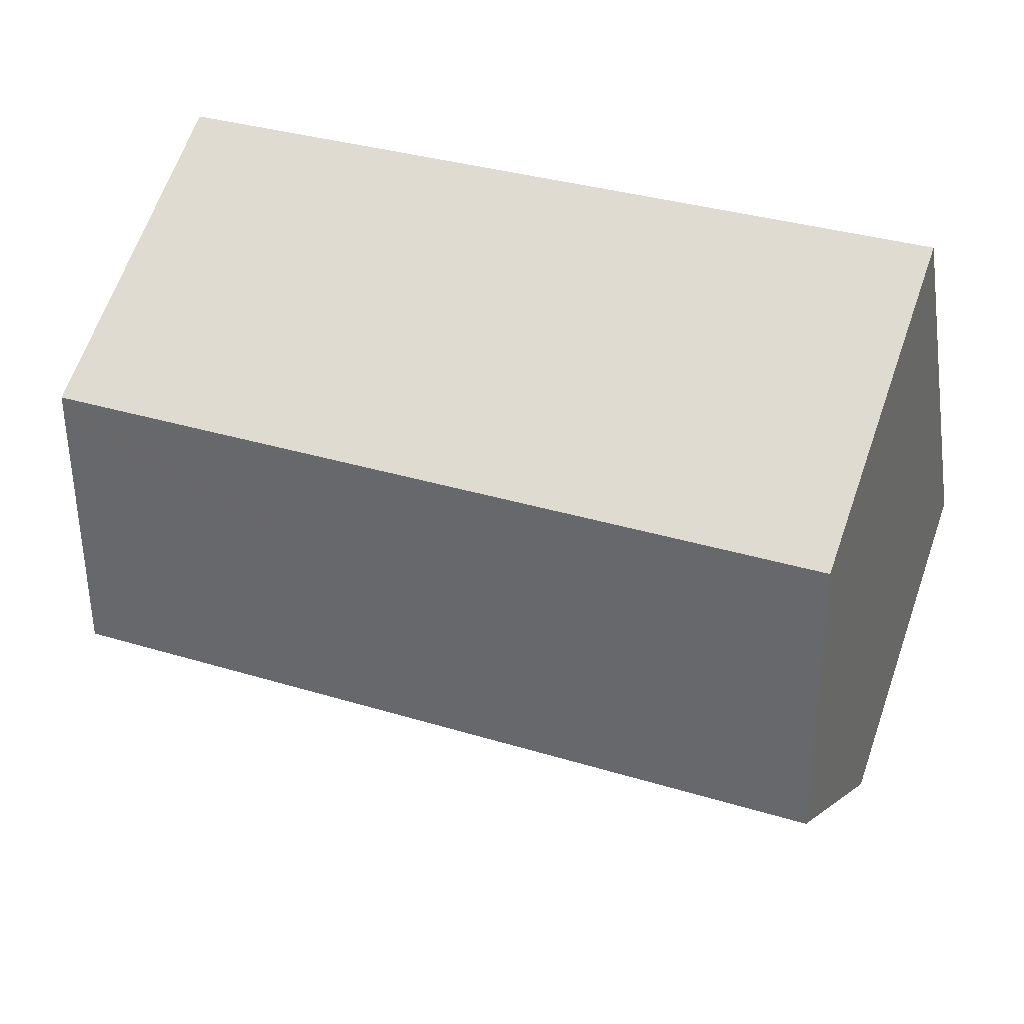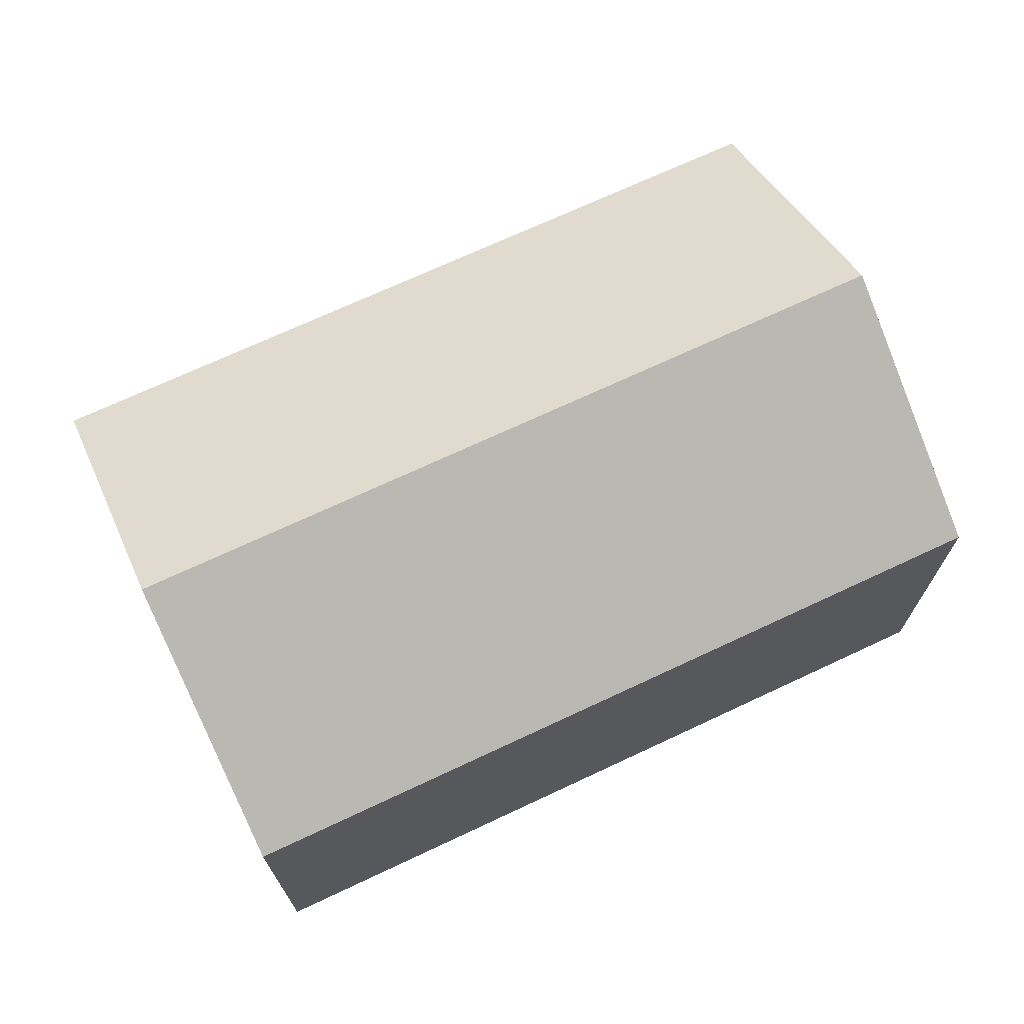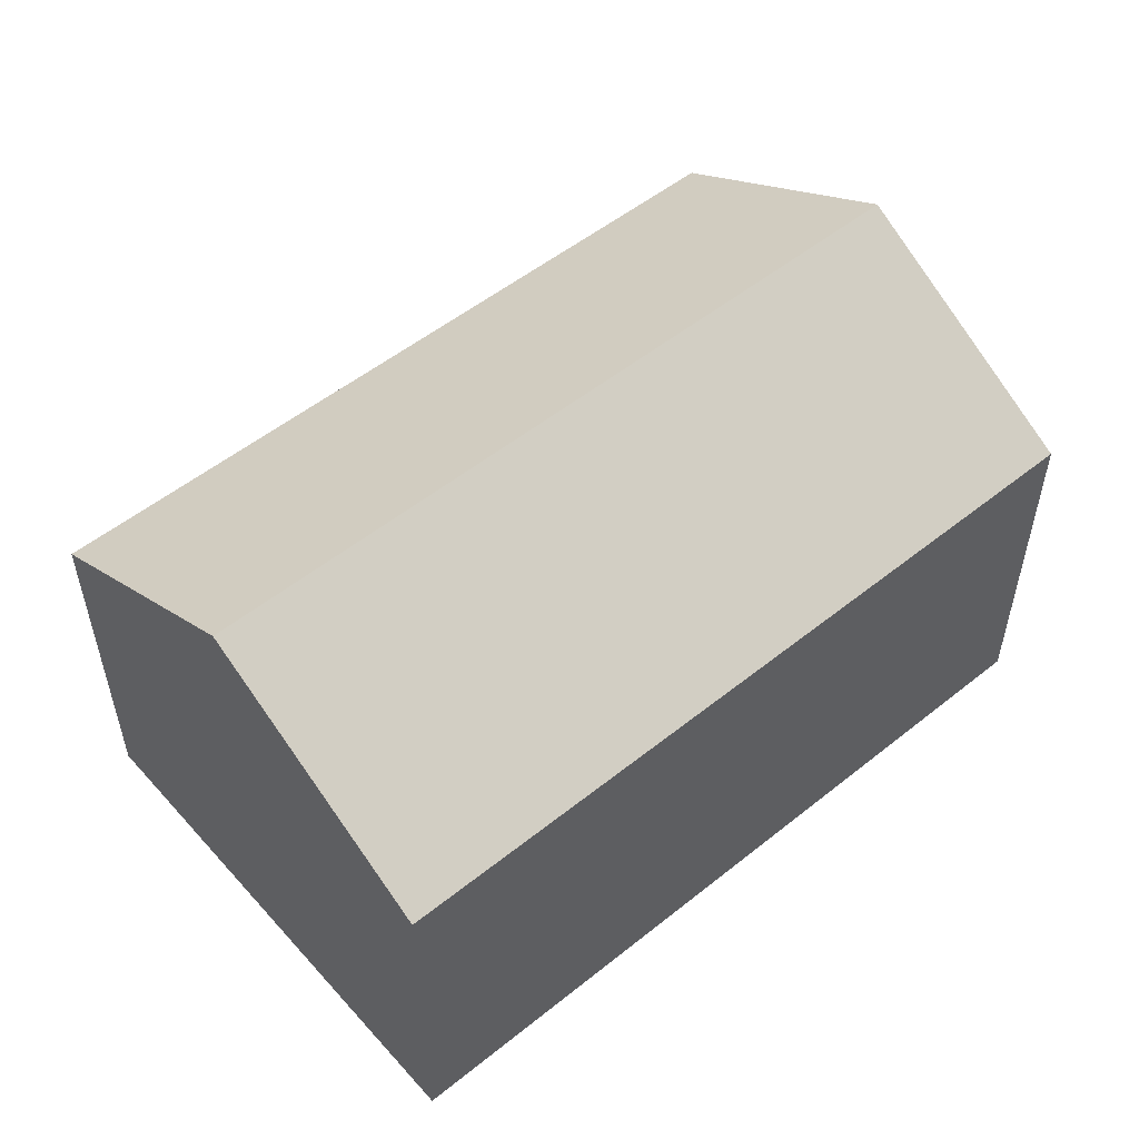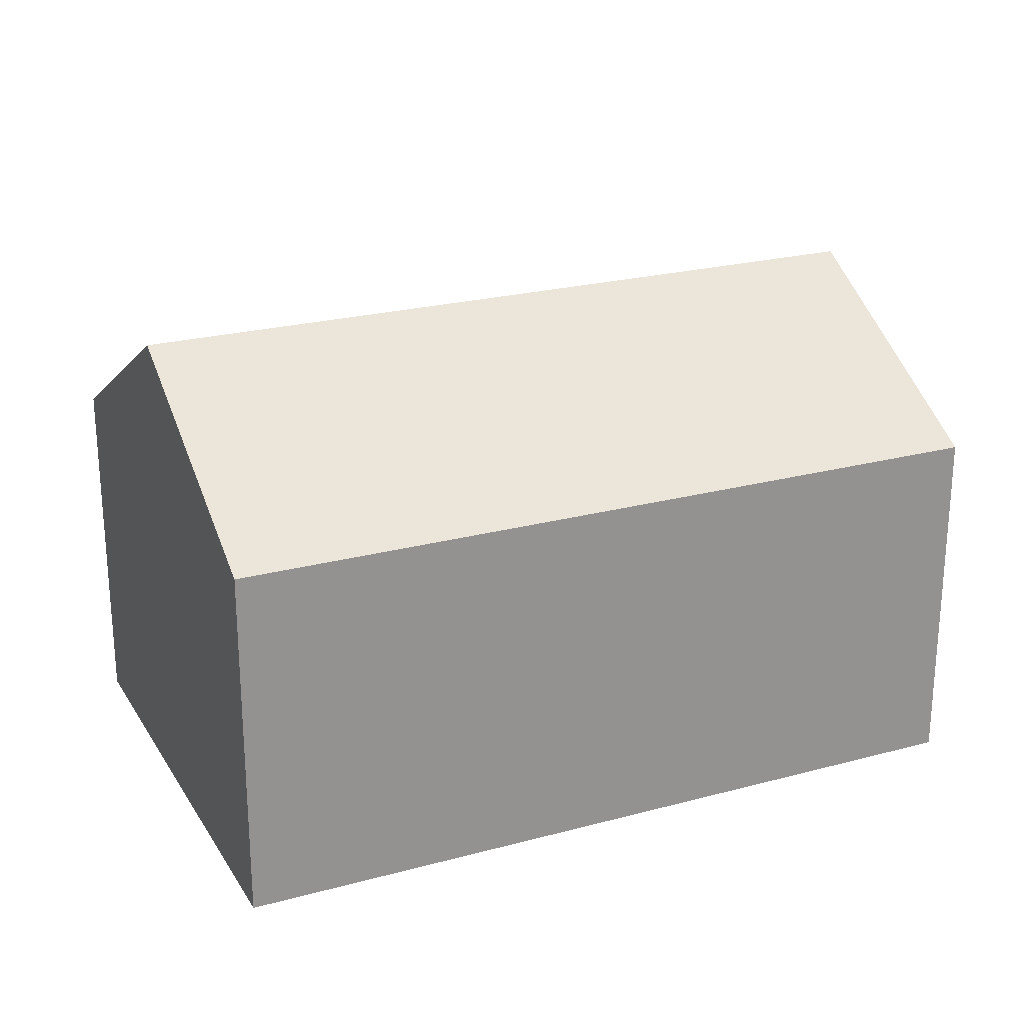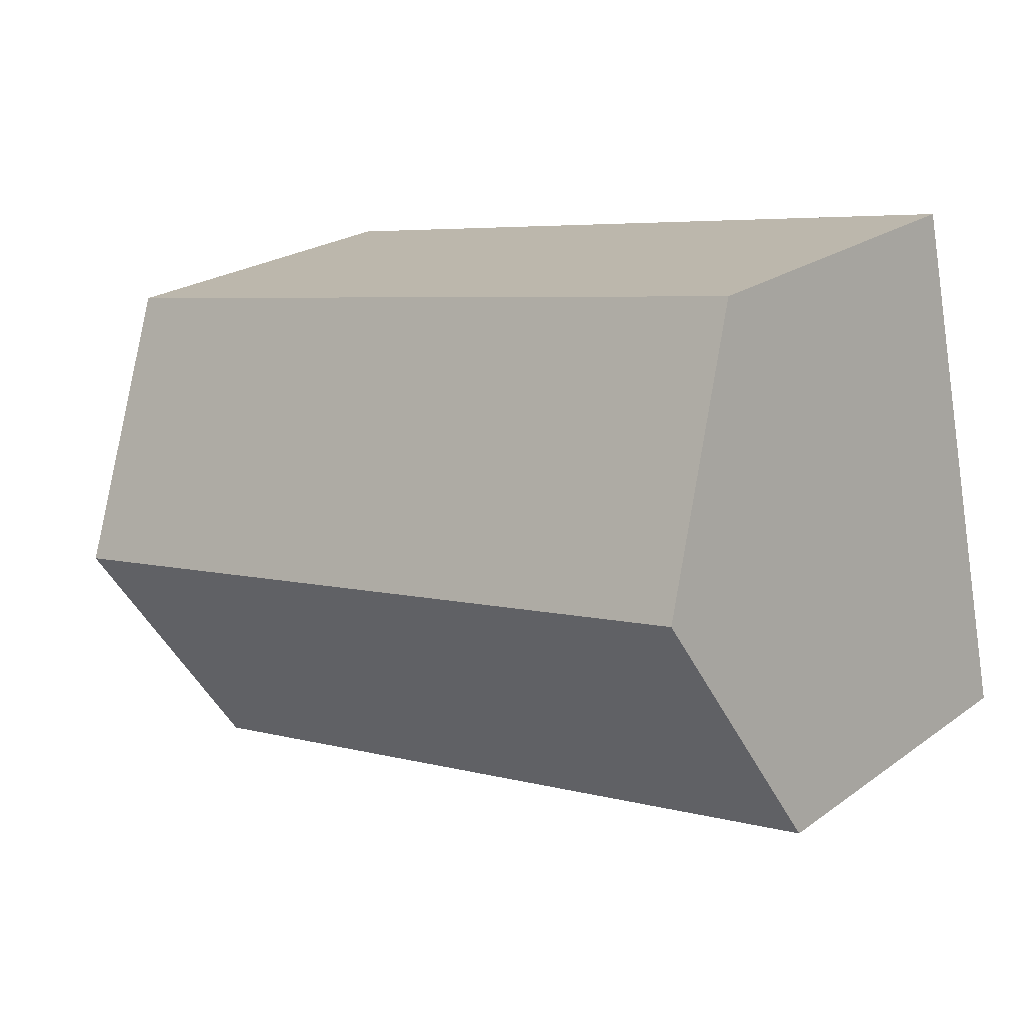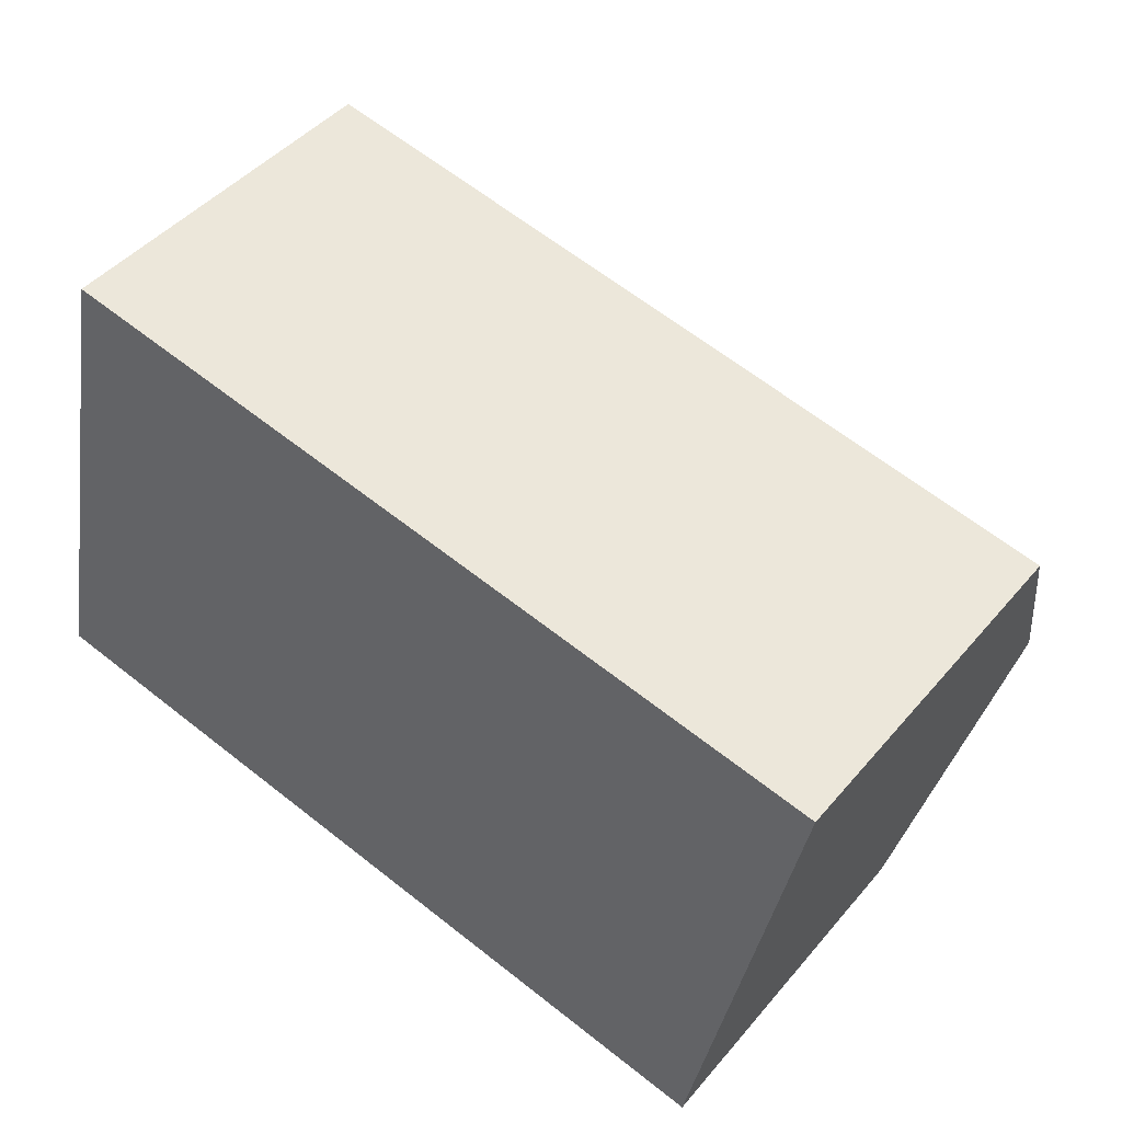
<metadata>
{"format":"obj","ext":"obj","renderer":"f3d","projection":"perspective","resolution":1024,"background":"white","views":[{"elev":65.5,"azim":-160.6,"up":"+Z"},{"elev":70.6,"azim":-13.7,"up":"+Y"},{"elev":53.3,"azim":-29.1,"up":"+Y"},{"elev":23.5,"azim":-12.9,"up":"+Y"},{"elev":22.9,"azim":-140.2,"up":"+Z"},{"elev":44.8,"azim":37.2,"up":"+Z"}]}
</metadata>
<code>
v  17.26 7.052 6.78
v  17.12 6.999 6.905
v  17.28 6.999 6.872
v  2.04 6.999 9.954
v  1.021 9.841 4.981
v  17.2 7.228 6.473
v  16.25 9.841 1.902
v  15.21 7.003 -3.062
v  0 6.995 4.283e-16
v  15.21 1.875e-16 -3.062
v  0 0 0
v  1.021 -3.05e-16 4.981
v  2.04 -6.095e-16 9.954
v  17.12 -4.228e-16 6.905
v  17.28 -4.208e-16 6.872
v  17.26 -4.152e-16 6.78
v  17.2 -3.964e-16 6.473
v  16.25 -1.165e-16 1.902
g defaultobject
f 1 2 3
f 2 1 4
f 4 1 5
f 5 1 6
f 5 6 7
f 8 5 7
f 5 8 9
f 10 9 8
f 9 10 11
f 11 5 9
f 5 11 4
f 4 11 12
f 4 12 13
f 13 2 4
f 2 13 14
f 2 14 3
f 3 14 15
f 6 8 7
f 8 6 1
f 8 1 3
f 8 3 15
f 8 15 10
f 10 15 16
f 10 16 17
f 10 17 18
f 14 16 15
f 16 14 17
f 17 14 13
f 17 13 18
f 18 13 10
f 10 13 12
f 10 12 11

</code>
